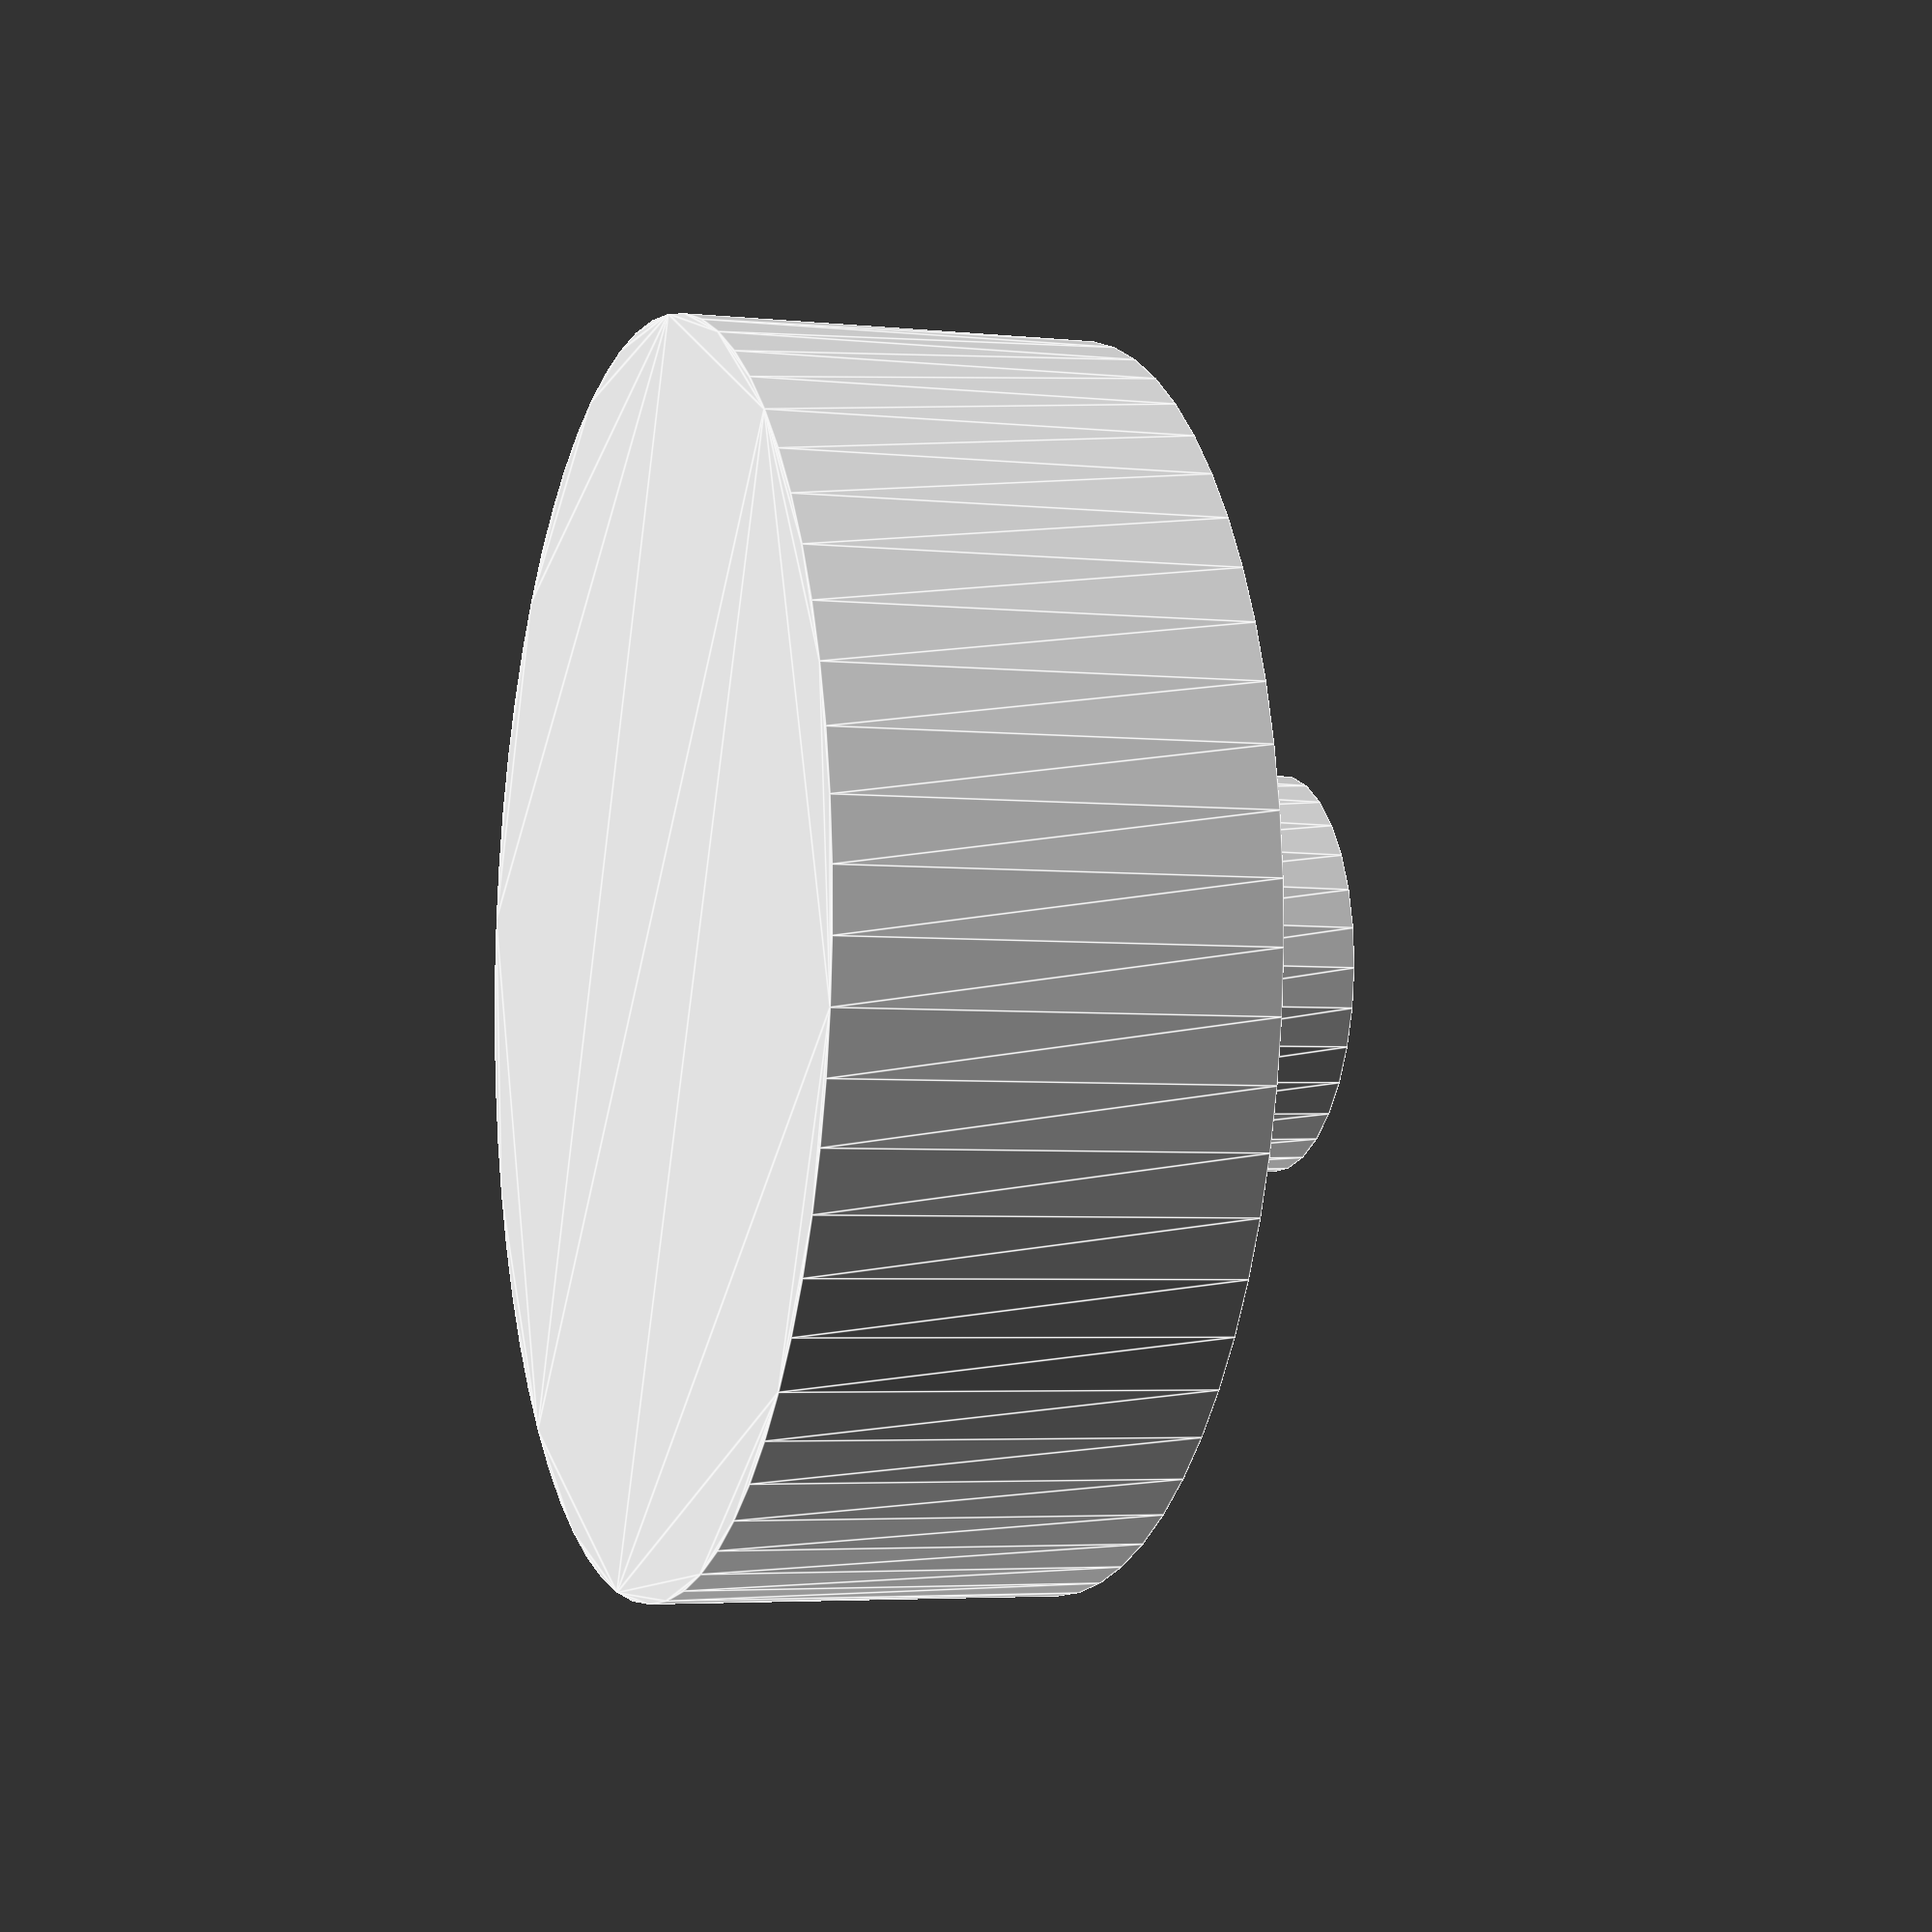
<openscad>
// file: microwave_MD12801_spacer.scad
//
// spare part for MEDION Microwave oven MD12801 
// rotating plate support, 3 instances needed
//
// Caution: PLA parts will not survive the grill function!
//
// Andreas Merz 01.01.2019, v0.2, GPL


module microwave_MD12801_spacer(h=3.8, w=5) {
    // h: height of spacer without center pole
    // w: diameter of center pole
    c=0.15;      // clearance - spiel in mm am oberen Ende
    union() {
      linear_extrude(height = h)    // spacer height
        circle(15/2, $fn=64);
      translate([0,0,h])   
        linear_extrude(height = 3, scale=(1-c/5))    // center pole
          circle(5/2, $fn=32);     
    }
}

//------------- Instances --------------------

microwave_MD12801_spacer(h=5);   // make it a bit higher than the original part

</openscad>
<views>
elev=184.1 azim=335.3 roll=288.8 proj=p view=edges
</views>
